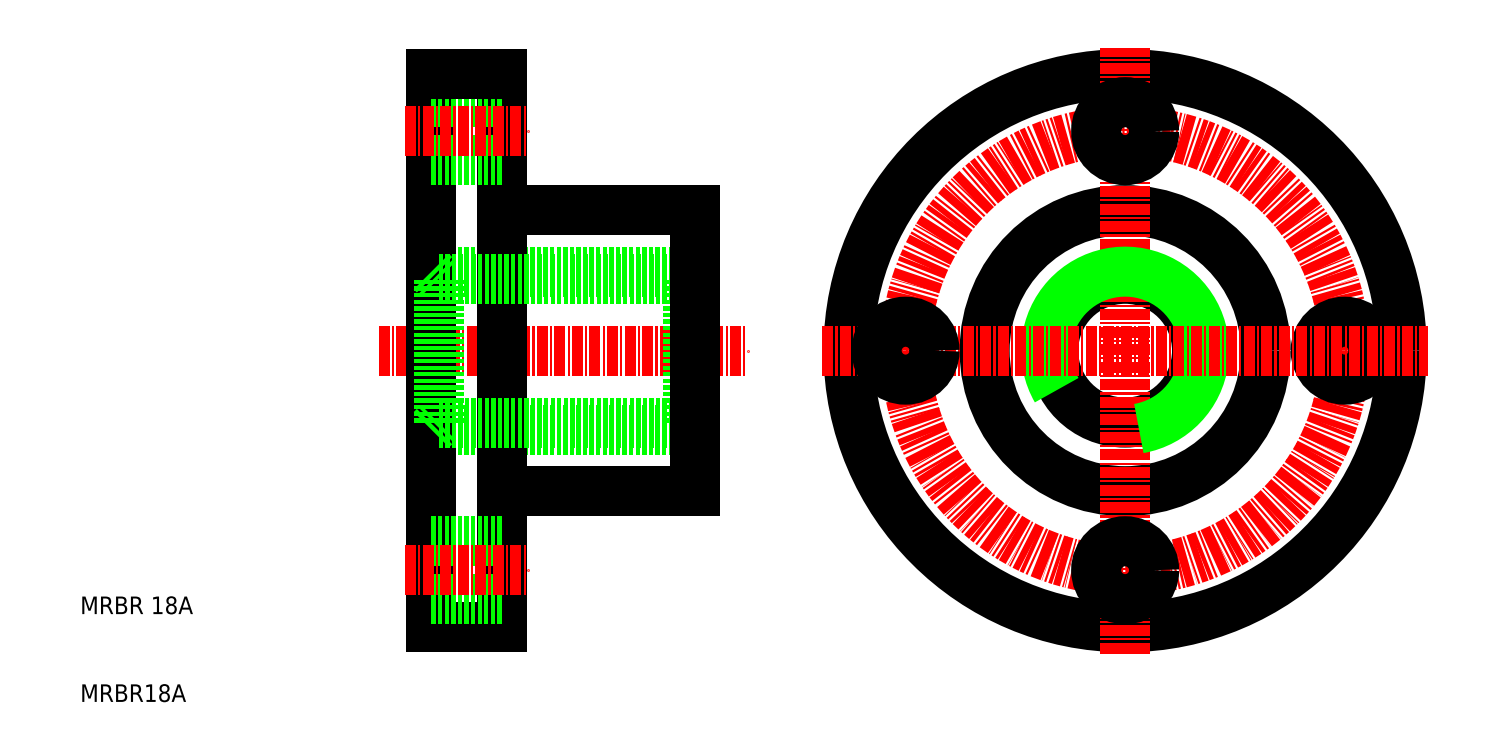
<metadata>
{"format":"dxf","ext":"dxf","renderer":"ezdxf+matplotlib","layout":"modelspace","background":"white","min_lineweight":24,"dpi":150}
</metadata>
<code>
0
SECTION
2
ENTITIES
0
LINE
8
0
10
58
20
34
30
0
11
80
21
34
31
0
0
LINE
8
0
10
58
20
66
30
0
11
80
21
66
31
0
0
LINE
8
0
10
79.19
20
58.19
30
0
11
80
21
59
31
0
0
LINE
8
0
10
50
20
59
30
0
11
80
21
59
31
0
0
LINE
8
0
10
79.19
20
41.81
30
0
11
80
21
41
31
0
0
LINE
8
0
10
50
20
41
30
0
11
80
21
41
31
0
0
LINE
8
CENTER
10
44
20
50
30
0
11
86
21
50
31
0
0
LINE
8
0
10
58
20
34
30
0
11
58
21
66
31
0
0
LINE
8
0
10
50
20
18.5
30
0
11
50
21
81.5
31
0
0
LINE
8
0
10
50.81
20
41.81
30
0
11
50.81
21
58.19
31
0
0
LINE
8
0
10
79.19
20
41.81
30
0
11
79.19
21
58.19
31
0
0
TEXT
8
0
10
10
20
20
30
0
40
2
1
MRBR 18A
0
TEXT
8
0
10
10
20
10
30
0
40
2
1
MRBR18A
0
LINE
8
0
10
58
20
18.5
30
0
11
58
21
34
31
0
0
LINE
8
0
10
50
20
18.5
30
0
11
58
21
18.5
31
0
0
LINE
8
0
10
50
20
28.3
30
0
11
58
21
28.3
31
0
0
LINE
8
0
10
50
20
21.7
30
0
11
58
21
21.7
31
0
0
LINE
8
CENTER
10
47
20
25
30
0
11
61
21
25
31
0
0
LINE
8
0
10
50.81
20
41.81
30
0
11
79.19
21
41.81
31
0
0
LINE
8
0
10
50
20
41
30
0
11
50.81
21
41.81
31
0
0
LINE
8
0
10
58
20
66
30
0
11
58
21
81.5
31
0
0
LINE
8
0
10
50.81
20
58.19
30
0
11
79.19
21
58.19
31
0
0
LINE
8
0
10
50
20
59
30
0
11
50.81
21
58.19
31
0
0
LINE
8
0
10
50
20
78.3
30
0
11
58
21
78.3
31
0
0
LINE
8
0
10
50
20
71.7
30
0
11
58
21
71.7
31
0
0
LINE
8
CENTER
10
47
20
75
30
0
11
61
21
75
31
0
0
LINE
8
0
10
50
20
81.5
30
0
11
58
21
81.5
31
0
0
CIRCLE
8
0
10
129
20
50
30
0
40
31.5
0
CIRCLE
8
0
10
129
20
50
30
0
40
8.188
0
CIRCLE
8
0
10
129
20
50
30
0
40
16
0
LINE
8
0
10
80
20
34
30
0
11
80
21
66
31
0
0
LINE
8
CENTER
10
129
20
15.5
30
0
11
129
21
84.5
31
0
0
CIRCLE
8
CENTER
10
129
20
50
30
0
40
25
0
ARC
8
0
10
129
20
50
30
0
40
9
50
280
51
210
0
CIRCLE
8
0
10
154
20
50
30
0
40
3.3
0
LINE
8
CENTER
10
94.5
20
50
30
0
11
163.5
21
50
31
0
0
CIRCLE
8
0
10
129
20
25
30
0
40
3.3
0
CIRCLE
8
0
10
129
20
75
30
0
40
3.3
0
CIRCLE
8
0
10
104
20
50
30
0
40
3.3
0
ENDSEC
0
EOF

</code>
